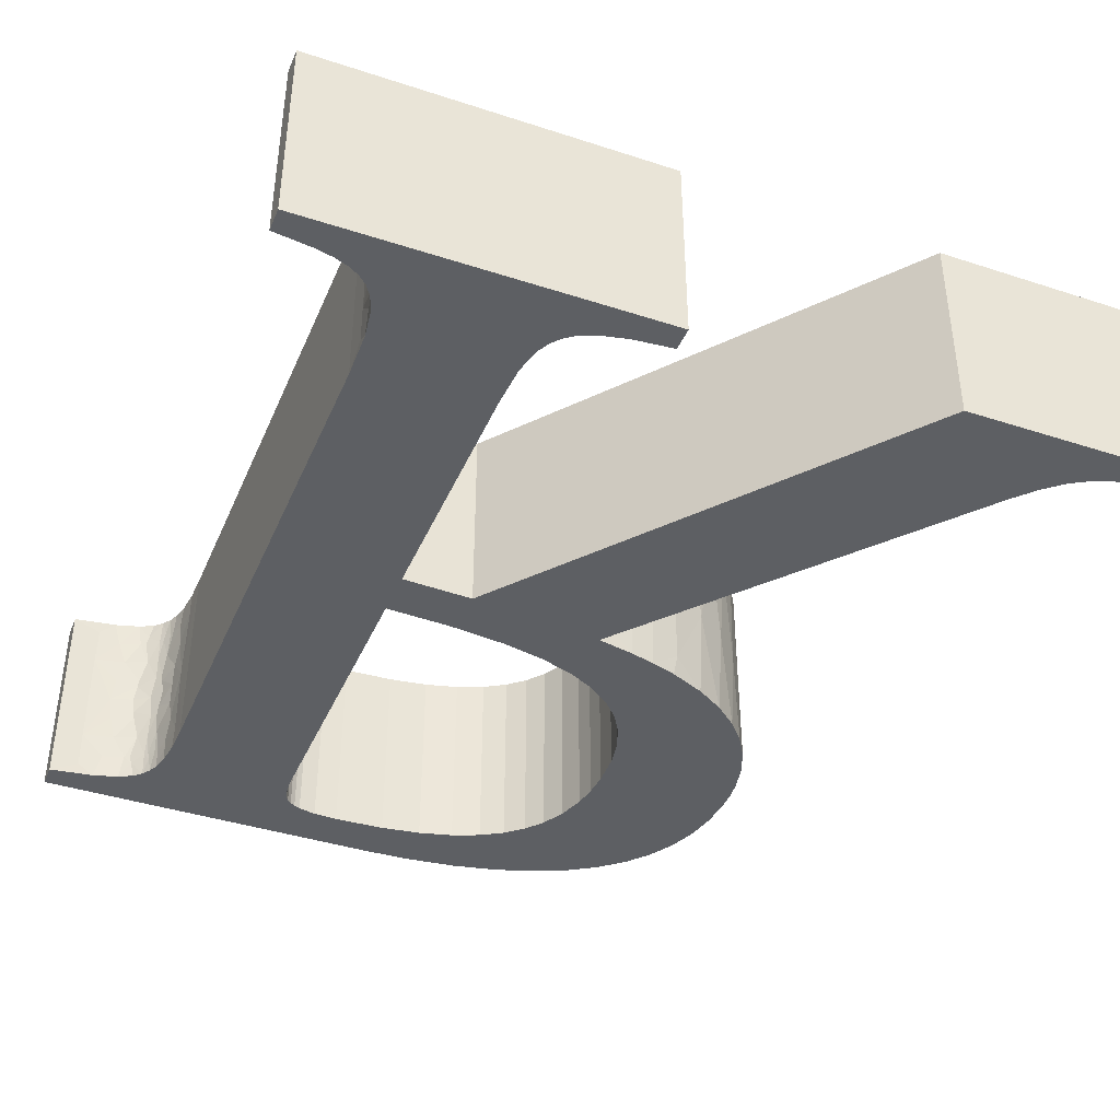
<metadata>
{"format":"obj","ext":"obj","renderer":"f3d","projection":"perspective","resolution":1024,"background":"white","views":[{"elev":-40.0,"azim":-21.9,"up":"+Z"}]}
</metadata>
<code>
v 1.391 1.321 0.4
v 1.395 1.256 0.4
v 1.395 1.256 0
v 1.379 1.38 0.4
v 1.391 1.321 0
v 1.379 1.38 0
v 1.357 1.438 0.4
v 1.357 1.438 0
v 1.327 1.49 0.4
v 1.327 1.49 0
v 1.289 1.537 0.4
v 1.289 1.537 0
v 1.241 1.578 0.4
v 1.241 1.578 0
v 1.184 1.615 0.4
v 1.184 1.615 0
v 1.116 1.646 0.4
v 1.116 1.646 0
v 1.036 1.672 0.4
v 1.036 1.672 0
v 0.945 1.691 0.4
v 0.8414 1.703 0.4
v 0.945 1.691 0
v 0.745 1.707 0.4
v 0.8414 1.703 0
v 0.745 1.707 0
v 1.196 0.9129 0.2
v 1.241 0.9415 0
v 1.262 0.9576 0.2
v 1.241 0.9415 0.4
v 1.288 0.9813 0
v 1.325 1.025 0
v 1.312 1.007 0.2
v 1.325 1.025 0.4
v 1.288 0.9813 0.4
v 1.354 1.072 0
v 1.349 1.062 0.2
v 1.354 1.072 0.4
v 1.376 1.124 0
v 1.375 1.123 0.2
v 1.389 1.18 0
v 1.376 1.124 0.4
v 1.389 1.18 0.4
v 1.39 1.185 0.2
v 1.393 1.217 0
v 1.393 1.217 0.4
v 1.056 0.8557 0.4
v 1.007 0.843 0.4
v 1.011 0.8437 0.3333
v 0.9317 0.8275 0.4
v 0.9317 0.8275 0
v 0.981 0.8372 0.2
v 1.062 0.8573 0.3
v 1.012 0.8441 0.3
v 1.007 0.843 0
v 1.056 0.8557 0
v 1.011 0.8437 0.06667
v 1.062 0.8573 0.1
v 1.012 0.8441 0.1
v 0.9662 0.8342 0.3667
v 0.9669 0.8343 0.35
v 1.11 0.8733 0.4
v 1.122 0.8777 0.35
v 1.183 0.9055 0.4
v 1.122 0.8777 0.2
v 1.047 0.8529 0.2
v 0.9669 0.8343 0.05
v 0.9662 0.8342 0.03333
v 1.11 0.8733 0
v 1.122 0.8777 0.05
v 1.183 0.9055 0
v 1.459 0.1708 0.4
v 1.459 0.1708 0
v 1.682 0.04833 0.4
v 1.682 0.04833 0
v 1.621 0.05691 0
v 1.621 0.05691 0.4
v 1.575 0.07225 0.4
v 1.575 0.07225 0
v 1.533 0.09722 0.4
v 1.533 0.09722 0
v 1.497 0.1287 0.4
v 1.497 0.1287 0
v 1.682 1.03e-16 0.4
v 1.682 1.03e-16 0
v 1.269 7.771e-17 0.4
v 1.269 7.771e-17 0
v 0.66 0.8 0.4
v 0.66 0.8 0
v 0.5167 0.7942 0.4
v 0.5167 0.7942 0
v 0.5167 0.2825 0.4
v 0.5167 0.2825 0
v 0.5335 0.1389 0.4
v 0.5444 0.1169 0.4
v 0.5458 0.1149 0.3806
v 0.7475 0.04833 0.4
v 0.7475 0.04833 0
v 0.697 0.05245 0.1
v 0.5589 0.09889 0.4
v 0.5513 0.1073 0.3676
v 0.697 0.05245 0.3
v 0.6542 0.05828 0.2
v 0.5624 0.09557 0.3611
v 0.5643 0.09397 0.3417
v 0.6666 0.05625 0.4
v 0.6501 0.05903 0.35
v 0.5465 0.1139 0.3708
v 0.6424 0.06054 0.25
v 0.536 0.1329 0.3648
v 0.5559 0.102 0.2944
v 0.5373 0.13 0.3472
v 0.6424 0.06054 0.15
v 0.6666 0.05625 0
v 0.6501 0.05903 0.05
v 0.6119 0.06855 0.4
v 0.6107 0.06893 0.375
v 0.5797 0.0829 0.4
v 0.5337 0.1384 0.2981
v 0.5625 0.0955 0.2417
v 0.5391 0.1263 0.2472
v 0.5631 0.09501 0.2278
v 0.542 0.121 0.2
v 0.6206 0.06585 0.3333
v 0.5277 0.157 0.2
v 0.5391 0.1263 0.1528
v 0.5631 0.09501 0.1722
v 0.5625 0.0955 0.1583
v 0.5559 0.102 0.1056
v 0.6076 0.07 0.325
v 0.5911 0.07677 0.2833
v 0.5337 0.1384 0.1019
v 0.5973 0.07398 0.225
v 0.5624 0.09557 0.03889
v 0.5589 0.09889 0
v 0.5513 0.1073 0.03241
v 0.5981 0.07365 0.2167
v 0.5643 0.09397 0.05833
v 0.5998 0.07298 0.2
v 0.5642 0.09405 0.2
v 0.5981 0.07365 0.1833
v 0.5373 0.13 0.05278
v 0.5465 0.1139 0.02917
v 0.5444 0.1169 0
v 0.5458 0.1149 0.01944
v 0.5335 0.1389 0
v 0.5973 0.07398 0.175
v 0.536 0.1329 0.03519
v 0.5254 0.1664 0.4
v 0.5267 0.161 0.3736
v 0.5911 0.07677 0.1167
v 0.6206 0.06585 0.06667
v 0.6076 0.07 0.075
v 0.5255 0.1662 0.3491
v 0.6107 0.06893 0.025
v 0.5202 0.1992 0.4
v 0.5203 0.199 0.366
v 0.6119 0.06855 0
v 0.5797 0.0829 0
v 0.5804 0.0825 0.3625
v 0.5203 0.1989 0.3491
v 0.5198 0.2031 0.2994
v 0.5191 0.2116 0.2
v 0.5244 0.1713 0.2491
v 0.5244 0.1713 0.1509
v 0.5198 0.2031 0.1006
v 0.5255 0.1662 0.05093
v 0.5254 0.1664 0
v 0.5267 0.161 0.02639
v 0.5203 0.1989 0.05093
v 0.5203 0.199 0.03395
v 0.5202 0.1992 0
v 0.5804 0.0825 0.0375
v 0.7475 4.577e-17 0.4
v 0.7475 4.577e-17 0
v 0.03833 2.347e-18 0.4
v 0.03833 2.347e-18 0
v 0.03833 0.04833 0.4
v 0.03833 0.04833 0
v 0.2558 0.3108 0.4
v 0.2558 0.3108 0
v 0.2549 0.2501 0.1
v 0.2171 0.1025 0.4
v 0.2206 0.1066 0.3611
v 0.2096 0.09477 0.3676
v 0.2222 0.1087 0.3417
v 0.2514 0.1999 0.2
v 0.2549 0.2501 0.3
v 0.2001 0.0871 0.4
v 0.2023 0.08872 0.3806
v 0.1789 0.07501 0.4
v 0.2034 0.08954 0.3708
v 0.2505 0.1925 0.25
v 0.1928 0.08229 0.3139
v 0.2505 0.1925 0.15
v 0.2528 0.2144 0.4
v 0.2548 0.2492 0.375
v 0.2512 0.1985 0.35
v 0.2439 0.157 0.4
v 0.2438 0.1568 0.375
v 0.2317 0.124 0.4
v 0.2215 0.1078 0.2417
v 0.222 0.1084 0.2278
v 0.1986 0.08604 0.2208
v 0.2074 0.09279 0.2611
v 0.1991 0.08638 0.2708
v 0.2464 0.1679 0.3333
v 0.1985 0.08594 0.2139
v 0.2229 0.1097 0.2
v 0.1982 0.08573 0.2
v 0.1677 0.07042 0.2
v 0.1943 0.08321 0.1528
v 0.222 0.1084 0.1722
v 0.2432 0.1544 0.325
v 0.2215 0.1078 0.1583
v 0.2151 0.1002 0.1056
v 0.1819 0.07638 0.1019
v 0.2377 0.1376 0.2833
v 0.2404 0.145 0.225
v 0.2222 0.1087 0.05833
v 0.2075 0.09291 0.05463
v 0.2406 0.1458 0.2167
v 0.2206 0.1066 0.03889
v 0.2412 0.1475 0.2
v 0.2096 0.09477 0.03241
v 0.2171 0.1025 0
v 0.2406 0.1458 0.1833
v 0.2034 0.08954 0.02917
v 0.2404 0.145 0.175
v 0.1883 0.07971 0.05278
v 0.2528 0.2144 0
v 0.2548 0.2492 0.025
v 0.2512 0.1985 0.05
v 0.2001 0.0871 0
v 0.2023 0.08872 0.01944
v 0.1789 0.07501 0
v 0.1853 0.07809 0.03519
v 0.2377 0.1376 0.1167
v 0.2249 0.1125 0.2722
v 0.2464 0.1679 0.06667
v 0.1523 0.06542 0.4
v 0.161 0.06809 0.3569
v 0.2432 0.1544 0.075
v 0.1203 0.05816 0.4
v 0.2439 0.157 0
v 0.2438 0.1568 0.025
v 0.2317 0.124 0
v 0.1462 0.06377 0.3046
v 0.2324 0.1254 0.3625
v 0.1732 0.07257 0.2616
v 0.1579 0.06709 0.2569
v 0.1124 0.0568 0.2
v 0.1622 0.06847 0.2354
v 0.164 0.06911 0.2236
v 0.1508 0.06501 0.1509
v 0.1541 0.06594 0.05093
v 0.1523 0.06542 0
v 0.1581 0.06716 0.02639
v 0.1203 0.05816 0
v 0.09826 0.05467 0.3523
v 0.1012 0.05509 0.07546
v 0.1033 0.05539 0.02546
v 0.1463 0.06379 0.08866
v 0.2324 0.1254 0.0375
v 0.2558 1.427 0.4
v 0.2558 1.427 0
v 0.217 1.605 0.2
v 0.1892 1.625 0.1667
v 0.2221 1.599 0.15
v 0.1912 1.624 0.15
v 0.03833 1.657 0.4
v 0.03833 1.657 0
v 0.0935 1.651 0.1
v 0.2481 1.54 0.2
v 0.2363 1.577 0.2
v 0.2334 1.583 0.1667
v 0.2318 1.586 0.15
v 0.1386 1.642 0.2
v 0.0935 1.651 0.3
v 0.1766 1.63 0.4
v 0.1257 1.645 0.4
v 0.1398 1.642 0.35
v 0.1564 1.637 0.3
v 0.1452 1.64 0.25
v 0.2026 1.617 0.1
v 0.1943 1.622 0.05
v 0.2199 1.602 0.05
v 0.198 1.62 0.03333
v 0.2213 1.6 0
v 0.1452 1.64 0.15
v 0.233 1.583 0
v 0.2287 1.591 0.03333
v 0.1564 1.637 0.1
v 0.2263 1.594 0.05
v 0.1257 1.645 0
v 0.1766 1.63 0
v 0.1398 1.642 0.05
v 0.2199 1.602 0.35
v 0.2026 1.617 0.3
v 0.2215 1.6 0.3
v 0.2355 1.579 0.3
v 0.2263 1.594 0.35
v 0.2318 1.586 0.25
v 0.2221 1.599 0.25
v 0.09424 1.65 0.375
v 0.2498 1.531 0.4
v 0.2419 1.563 0.4
v 0.249 1.536 0.3667
v 0.2546 1.485 0.4
v 0.1833 1.627 0.35
v 0.205 1.615 0.4
v 0.198 1.62 0.3667
v 0.2213 1.6 0.4
v 0.1943 1.622 0.35
v 0.2485 1.538 0.35
v 0.251 1.524 0.3
v 0.2334 1.583 0.2333
v 0.2481 1.541 0.25
v 0.2542 1.49 0.2
v 0.2215 1.6 0.1
v 0.2355 1.579 0.1
v 0.2481 1.541 0.15
v 0.1912 1.624 0.25
v 0.1892 1.625 0.2333
v 0.1849 1.627 0.2
v 0.251 1.524 0.1
v 0.2485 1.538 0.05
v 0.2419 1.563 0
v 0.2498 1.531 0
v 0.249 1.536 0.03333
v 0.2546 1.485 0
v 0.09424 1.65 0.025
v 0.2287 1.591 0.3667
v 0.2364 1.577 0.3556
v 0.233 1.583 0.4
v 0.2406 1.567 0.3583
v 0.2397 1.569 0.35
v 0.1833 1.627 0.05
v 0.2548 1.48 0.35
v 0.2364 1.577 0.04444
v 0.205 1.615 0
v 0.2397 1.569 0.05
v 0.2406 1.567 0.04167
v 0.2548 1.48 0.05
v 0.03833 1.707 0.4
v 0.03833 1.707 0
v 1.116 1.261 0.4
v 1.116 1.261 0
v 1.112 1.193 0
v 1.112 1.193 0.4
v 1.099 1.134 0.4
v 1.099 1.134 0
v 1.08 1.087 0.4
v 1.08 1.087 0
v 1.056 1.046 0.4
v 1.056 1.046 0
v 1.021 1.008 0.4
v 1.021 1.008 0
v 0.9766 0.9756 0.4
v 0.9766 0.9756 0
v 0.9216 0.9481 0.4
v 0.9216 0.9481 0
v 0.8527 0.9253 0.4
v 0.8527 0.9253 0
v 0.7654 0.9075 0.4
v 0.7654 0.9075 0
v 0.6485 0.8948 0.4
v 0.5167 0.8892 0.4
v 0.6485 0.8948 0
v 0.5167 0.8892 0
v 0.6475 1.612 0.4
v 0.6475 1.612 0
v 0.7498 1.607 0
v 0.7498 1.607 0.4
v 0.8307 1.596 0.4
v 0.8307 1.596 0
v 0.8992 1.578 0.4
v 0.8992 1.578 0
v 0.955 1.555 0.4
v 0.955 1.555 0
v 1 1.528 0.4
v 1 1.528 0
v 1.037 1.495 0.4
v 1.037 1.495 0
v 1.066 1.459 0.4
v 1.066 1.459 0
v 1.09 1.411 0.4
v 1.09 1.411 0
v 1.107 1.356 0.4
v 1.107 1.356 0
v 1.114 1.311 0.4
v 1.114 1.311 0
v 0.5167 1.519 0.4
v 0.5167 1.519 0
v 0.5205 1.556 0
v 0.5205 1.556 0.4
v 0.5257 1.571 0.4
v 0.5257 1.571 0
v 0.5312 1.58 0.4
v 0.5312 1.58 0
v 0.5401 1.59 0.4
v 0.5401 1.59 0
v 0.5505 1.597 0.4
v 0.5505 1.597 0
v 0.5633 1.602 0.4
v 0.5633 1.602 0
v 0.5989 1.609 0.4
v 0.5989 1.609 0
f 1 2 3
f 4 1 5
f 1 3 5
f 4 5 6
f 7 4 8
f 9 7 8
f 4 6 8
f 9 8 10
f 11 9 12
f 9 10 12
f 13 11 14
f 11 12 14
f 15 13 16
f 13 14 16
f 17 15 18
f 15 16 18
f 19 17 20
f 21 19 20
f 17 18 20
f 22 21 23
f 21 20 23
f 24 22 25
f 22 23 25
f 24 25 26
f 27 28 29
f 30 27 29
f 31 32 33
f 34 35 33
f 29 31 33
f 35 29 33
f 32 36 37
f 38 34 37
f 33 32 37
f 34 33 37
f 36 39 40
f 39 41 40
f 42 38 40
f 43 42 40
f 37 36 40
f 38 37 40
f 3 2 44
f 41 45 44
f 45 3 44
f 46 43 44
f 2 46 44
f 43 40 44
f 40 41 44
f 47 48 49
f 50 51 52
f 47 49 53
f 49 54 53
f 55 56 57
f 57 56 58
f 59 57 58
f 48 50 60
f 49 48 60
f 52 54 61
f 50 52 61
f 60 50 61
f 54 49 61
f 49 60 61
f 62 47 63
f 64 62 63
f 65 27 63
f 47 53 63
f 27 64 63
f 53 65 63
f 54 52 66
f 65 53 66
f 53 54 66
f 52 59 66
f 58 65 66
f 59 58 66
f 52 51 67
f 59 52 67
f 57 59 67
f 51 55 68
f 57 67 68
f 55 57 68
f 67 51 68
f 56 69 70
f 69 71 70
f 27 65 70
f 71 27 70
f 58 56 70
f 65 58 70
f 71 28 27
f 30 64 27
f 28 31 29
f 35 30 29
f 72 73 51
f 50 72 51
f 74 75 76
f 77 74 76
f 78 77 79
f 77 76 79
f 80 78 81
f 78 79 81
f 82 80 83
f 80 81 83
f 72 82 73
f 82 83 73
f 84 85 75
f 74 84 75
f 86 87 85
f 84 86 85
f 88 89 87
f 86 88 87
f 90 91 89
f 88 90 89
f 92 93 91
f 90 92 91
f 94 95 96
f 97 98 99
f 96 100 101
f 102 97 99
f 103 102 99
f 100 104 101
f 104 105 101
f 106 97 107
f 96 101 108
f 97 102 107
f 102 103 109
f 94 96 110
f 96 108 110
f 105 111 112
f 103 99 113
f 101 105 112
f 98 114 115
f 108 101 112
f 110 108 112
f 99 98 115
f 116 106 117
f 118 116 117
f 112 111 119
f 106 107 117
f 111 120 121
f 122 123 121
f 120 122 121
f 107 102 124
f 123 125 121
f 119 111 121
f 102 109 124
f 125 123 126
f 117 107 124
f 127 128 126
f 128 129 126
f 123 127 126
f 117 124 130
f 124 109 130
f 130 109 131
f 126 129 132
f 131 109 133
f 134 135 136
f 109 103 137
f 138 134 136
f 103 139 137
f 139 140 137
f 133 109 137
f 139 103 141
f 140 139 141
f 103 113 141
f 129 138 142
f 132 129 142
f 138 136 142
f 136 143 142
f 135 144 145
f 144 146 145
f 141 113 147
f 136 135 145
f 143 136 145
f 142 143 148
f 145 146 148
f 143 145 148
f 149 94 150
f 147 113 151
f 113 99 152
f 94 110 150
f 99 115 152
f 113 152 153
f 112 119 154
f 110 112 154
f 151 113 153
f 150 110 154
f 153 152 155
f 156 149 157
f 114 158 155
f 92 156 157
f 158 159 155
f 149 150 157
f 115 114 155
f 152 115 155
f 150 154 157
f 118 117 160
f 117 130 160
f 92 157 161
f 157 154 161
f 154 119 162
f 100 118 104
f 163 92 162
f 161 154 162
f 92 161 162
f 125 163 164
f 118 160 104
f 163 162 164
f 160 130 105
f 121 125 164
f 119 121 164
f 162 119 164
f 104 160 105
f 125 126 165
f 126 132 165
f 163 125 165
f 130 131 105
f 105 131 111
f 165 132 166
f 163 165 166
f 93 163 166
f 111 131 120
f 166 132 167
f 131 133 120
f 140 123 122
f 120 133 122
f 132 142 167
f 142 148 167
f 137 140 122
f 133 137 122
f 146 168 169
f 123 140 127
f 167 148 169
f 148 146 169
f 93 166 170
f 140 141 127
f 166 167 170
f 141 147 127
f 167 169 171
f 168 172 171
f 127 147 128
f 172 93 171
f 169 168 171
f 170 167 171
f 93 170 171
f 147 151 128
f 128 151 129
f 155 159 173
f 153 155 173
f 151 153 138
f 129 151 138
f 153 173 138
f 159 135 134
f 93 92 163
f 173 159 134
f 138 173 134
f 95 100 96
f 174 175 98
f 97 174 98
f 176 177 175
f 174 176 175
f 178 179 177
f 176 178 177
f 180 181 182
f 183 184 185
f 184 186 185
f 187 188 182
f 189 183 190
f 188 180 182
f 191 189 190
f 183 185 190
f 191 190 192
f 190 185 192
f 188 187 193
f 185 186 194
f 187 182 195
f 192 185 194
f 196 180 197
f 188 198 197
f 180 188 197
f 198 196 197
f 199 196 200
f 201 199 200
f 202 203 204
f 196 198 200
f 205 202 204
f 206 205 204
f 188 193 207
f 204 203 208
f 198 188 207
f 209 210 208
f 210 211 208
f 203 209 208
f 200 198 207
f 211 210 212
f 210 213 212
f 200 207 214
f 213 215 212
f 215 216 212
f 207 193 214
f 212 216 217
f 214 193 218
f 218 193 219
f 216 220 221
f 193 187 222
f 220 223 221
f 187 224 222
f 217 216 221
f 224 209 222
f 219 193 222
f 221 223 225
f 223 226 225
f 224 187 227
f 209 224 227
f 187 195 227
f 221 225 228
f 227 195 229
f 217 221 230
f 181 231 232
f 221 228 230
f 231 233 232
f 226 234 235
f 182 181 232
f 234 236 235
f 233 182 232
f 225 226 235
f 228 225 235
f 235 236 237
f 230 228 237
f 228 235 237
f 229 195 238
f 186 218 239
f 219 202 239
f 202 205 239
f 206 194 239
f 195 182 240
f 205 206 239
f 182 233 240
f 194 186 239
f 218 219 239
f 241 191 242
f 238 195 243
f 244 241 242
f 195 240 243
f 192 194 242
f 231 245 246
f 191 192 242
f 245 247 246
f 240 233 246
f 243 240 246
f 233 231 246
f 242 194 248
f 201 200 249
f 248 194 250
f 200 214 249
f 194 206 250
f 183 201 184
f 206 204 250
f 248 250 251
f 252 248 251
f 250 204 253
f 201 249 184
f 251 250 253
f 249 214 186
f 252 251 253
f 184 249 186
f 252 253 254
f 211 252 254
f 253 204 254
f 214 218 186
f 204 208 254
f 208 211 254
f 252 211 255
f 211 212 255
f 212 217 255
f 202 219 203
f 222 209 203
f 219 222 203
f 217 230 256
f 230 237 256
f 210 209 213
f 236 257 258
f 257 259 258
f 209 227 213
f 256 237 258
f 227 229 213
f 237 236 258
f 229 238 215
f 242 248 260
f 178 244 260
f 252 178 260
f 244 242 260
f 213 229 215
f 248 252 260
f 252 255 261
f 179 252 261
f 259 179 262
f 258 259 262
f 256 258 262
f 261 256 262
f 215 238 216
f 179 261 262
f 217 256 263
f 256 261 263
f 261 255 263
f 243 246 264
f 255 217 263
f 246 247 264
f 243 264 220
f 238 243 220
f 179 178 252
f 216 238 220
f 247 226 223
f 264 247 223
f 220 264 223
f 265 266 180
f 180 266 181
f 267 268 269
f 268 270 269
f 271 272 273
f 274 275 276
f 275 267 276
f 267 269 276
f 276 269 277
f 278 279 273
f 279 271 273
f 280 281 282
f 282 279 283
f 279 278 284
f 283 279 284
f 285 286 287
f 288 289 287
f 278 273 290
f 286 288 287
f 289 291 292
f 290 273 293
f 287 289 292
f 294 287 292
f 295 296 297
f 298 299 300
f 301 302 300
f 303 301 300
f 293 273 297
f 304 303 300
f 281 271 305
f 302 298 300
f 279 282 305
f 299 304 300
f 282 281 305
f 306 307 308
f 271 279 305
f 309 306 308
f 280 282 310
f 282 283 310
f 311 280 312
f 313 311 312
f 280 310 312
f 312 310 314
f 315 301 316
f 317 274 318
f 319 316 318
f 301 303 318
f 303 317 318
f 274 319 318
f 316 301 318
f 269 285 320
f 321 277 320
f 310 283 299
f 285 287 320
f 294 321 320
f 314 310 299
f 287 294 320
f 277 269 320
f 276 277 322
f 283 284 323
f 299 283 323
f 274 276 322
f 284 278 324
f 277 321 322
f 278 325 324
f 325 267 324
f 319 274 322
f 323 284 324
f 325 278 268
f 322 321 326
f 267 325 268
f 319 322 326
f 278 290 268
f 268 290 270
f 326 321 327
f 328 329 330
f 290 293 270
f 329 331 330
f 272 295 332
f 273 272 332
f 295 297 332
f 333 302 334
f 297 273 332
f 302 301 334
f 270 293 285
f 335 333 334
f 307 335 336
f 315 308 336
f 335 334 336
f 308 307 336
f 301 315 337
f 334 301 337
f 315 336 337
f 336 334 337
f 285 293 338
f 265 309 339
f 297 296 338
f 309 308 339
f 293 297 338
f 316 319 339
f 319 265 339
f 308 315 339
f 315 316 339
f 285 338 286
f 292 291 340
f 338 296 288
f 321 294 340
f 296 341 288
f 294 292 340
f 341 289 288
f 286 338 288
f 321 340 342
f 327 321 342
f 342 340 343
f 327 342 343
f 313 312 298
f 291 328 343
f 312 314 298
f 340 291 343
f 314 299 298
f 328 330 343
f 335 313 333
f 330 327 343
f 331 266 344
f 266 319 344
f 319 326 344
f 326 327 344
f 313 298 333
f 327 330 344
f 330 331 344
f 333 298 302
f 323 324 304
f 324 267 304
f 299 323 304
f 275 274 317
f 304 267 317
f 266 265 319
f 267 275 317
f 303 304 317
f 270 285 269
f 345 346 272
f 271 345 272
f 24 26 345
f 345 26 346
f 347 348 349
f 350 347 349
f 351 350 352
f 353 351 352
f 350 349 352
f 353 352 354
f 355 353 356
f 353 354 356
f 357 355 358
f 355 356 358
f 359 357 360
f 357 358 360
f 361 359 362
f 359 360 362
f 363 361 364
f 361 362 364
f 365 363 366
f 367 365 366
f 363 364 366
f 368 367 369
f 367 366 369
f 368 369 370
f 371 372 373
f 374 371 373
f 375 374 376
f 374 373 376
f 377 375 378
f 375 376 378
f 379 377 380
f 377 378 380
f 381 379 382
f 379 380 382
f 383 381 384
f 381 382 384
f 385 383 386
f 383 384 386
f 387 385 388
f 389 387 388
f 385 386 388
f 389 388 390
f 391 389 392
f 389 390 392
f 347 391 348
f 391 392 348
f 393 394 395
f 396 393 395
f 397 396 398
f 399 397 398
f 396 395 398
f 399 398 400
f 401 399 402
f 399 400 402
f 403 401 404
f 401 402 404
f 405 403 406
f 403 404 406
f 407 405 408
f 405 406 408
f 371 407 372
f 407 408 372
f 368 370 393
f 393 370 394
f 348 5 3
f 226 144 135
f 348 45 349
f 266 370 181
f 348 3 45
f 234 226 135
f 392 6 5
f 234 135 159
f 76 75 85
f 266 394 370
f 247 144 226
f 331 394 266
f 247 146 144
f 79 76 85
f 392 5 348
f 369 366 89
f 329 394 331
f 390 8 6
f 329 395 394
f 390 10 8
f 390 6 392
f 236 159 158
f 236 234 159
f 87 79 85
f 91 93 181
f 87 81 79
f 91 369 89
f 87 83 81
f 87 73 83
f 328 395 329
f 328 398 395
f 388 12 10
f 245 168 146
f 388 10 390
f 245 172 168
f 245 146 247
f 14 12 388
f 291 398 328
f 370 369 91
f 114 98 175
f 291 400 398
f 370 91 181
f 158 114 175
f 386 14 388
f 231 172 245
f 231 93 172
f 289 400 291
f 289 402 400
f 16 14 386
f 177 158 175
f 177 236 158
f 384 16 386
f 177 257 236
f 177 259 257
f 358 69 56
f 341 402 289
f 341 404 402
f 341 406 404
f 296 26 406
f 296 406 341
f 18 16 384
f 356 71 69
f 356 28 71
f 18 384 382
f 356 69 358
f 360 56 55
f 20 18 382
f 360 358 56
f 346 295 272
f 20 382 380
f 346 296 295
f 346 26 296
f 51 73 87
f 87 89 51
f 354 31 28
f 23 20 380
f 23 380 378
f 354 28 356
f 179 259 177
f 362 55 51
f 362 360 55
f 25 376 373
f 25 378 376
f 25 23 378
f 352 32 31
f 352 36 32
f 26 25 373
f 352 31 354
f 372 26 373
f 181 93 231
f 364 362 51
f 408 26 372
f 349 39 36
f 349 41 39
f 349 45 41
f 406 26 408
f 349 36 352
f 366 364 51
f 366 51 89
f 2 1 347
f 100 95 183
f 350 46 347
f 180 368 265
f 46 2 347
f 100 183 189
f 1 4 391
f 118 100 189
f 84 74 77
f 368 393 265
f 183 95 201
f 265 393 309
f 95 94 201
f 84 77 78
f 347 1 391
f 88 365 367
f 309 393 306
f 4 7 389
f 393 396 306
f 7 9 389
f 391 4 389
f 116 118 191
f 118 189 191
f 84 78 86
f 180 92 90
f 78 80 86
f 88 367 90
f 80 82 86
f 82 72 86
f 306 396 307
f 396 397 307
f 9 11 387
f 94 149 199
f 389 9 387
f 149 156 199
f 201 94 199
f 387 11 13
f 307 397 335
f 90 367 368
f 174 97 106
f 397 399 335
f 180 90 368
f 174 106 116
f 387 13 385
f 199 156 196
f 156 92 196
f 335 399 313
f 399 401 313
f 385 13 15
f 174 116 176
f 116 191 176
f 385 15 383
f 191 241 176
f 241 244 176
f 47 62 357
f 313 401 311
f 401 403 311
f 403 405 311
f 405 24 280
f 311 405 280
f 383 15 17
f 62 64 355
f 64 30 355
f 381 383 17
f 357 62 355
f 48 47 359
f 381 17 19
f 47 357 359
f 271 281 345
f 379 381 19
f 281 280 345
f 280 24 345
f 86 72 50
f 50 88 86
f 30 35 353
f 379 19 21
f 377 379 21
f 355 30 353
f 176 244 178
f 50 48 361
f 48 359 361
f 374 375 22
f 375 377 22
f 377 21 22
f 35 34 351
f 34 38 351
f 374 22 24
f 353 35 351
f 374 24 371
f 196 92 180
f 50 361 363
f 371 24 407
f 38 42 350
f 42 43 350
f 43 46 350
f 407 24 405
f 351 38 350
f 50 363 365
f 88 50 365

</code>
